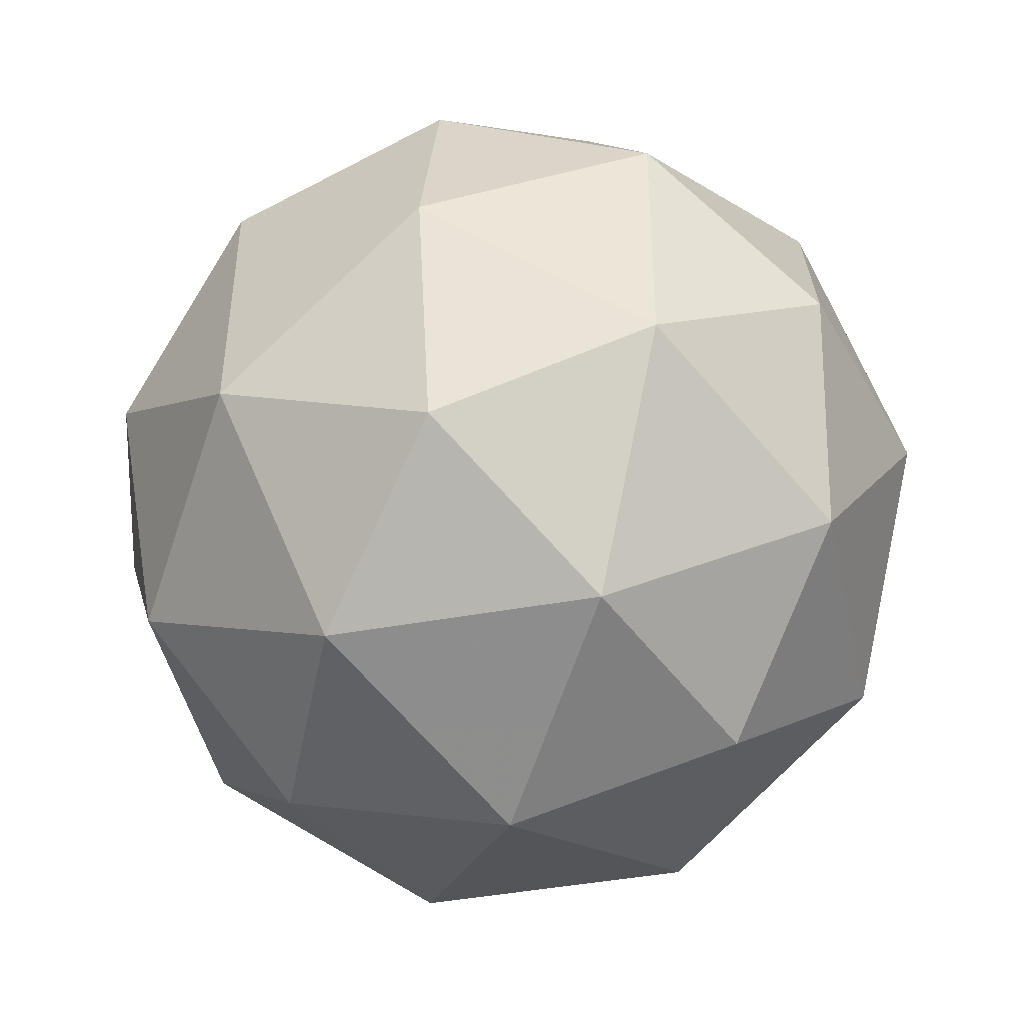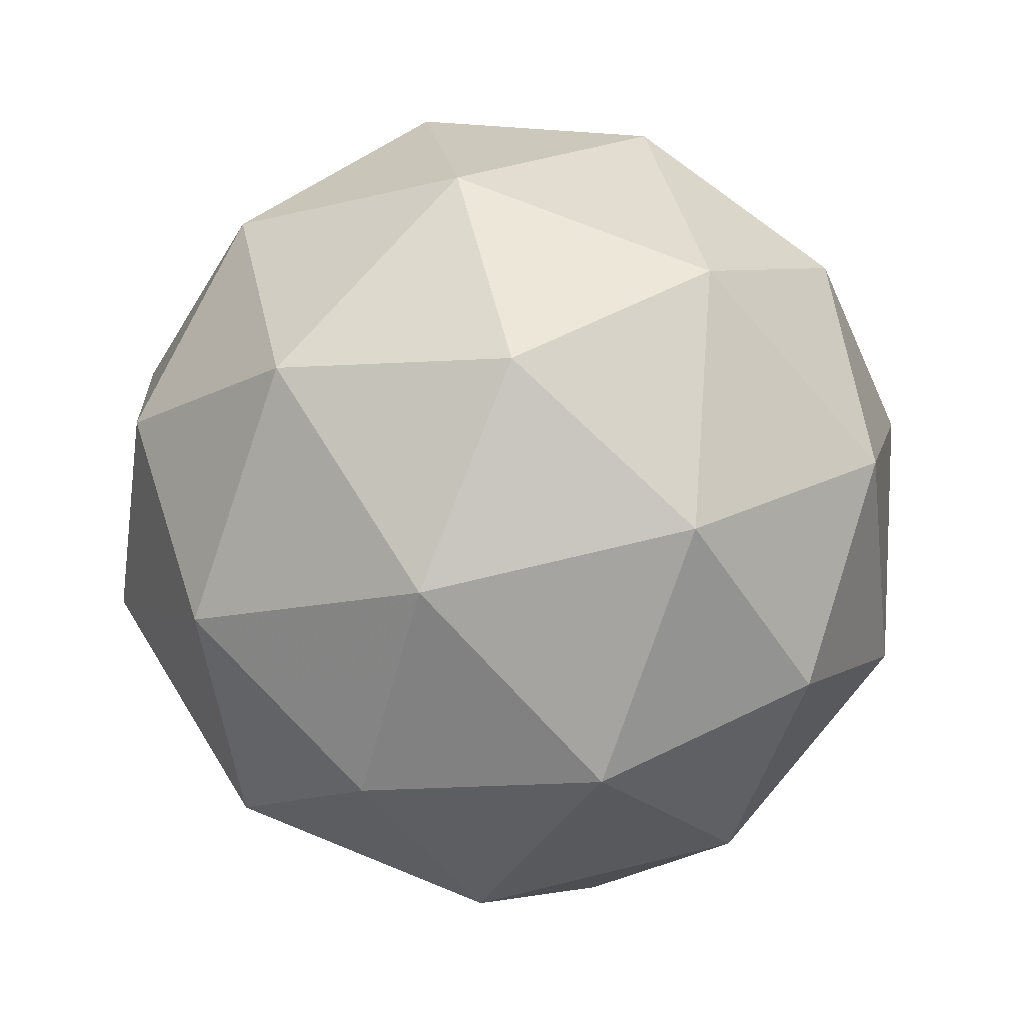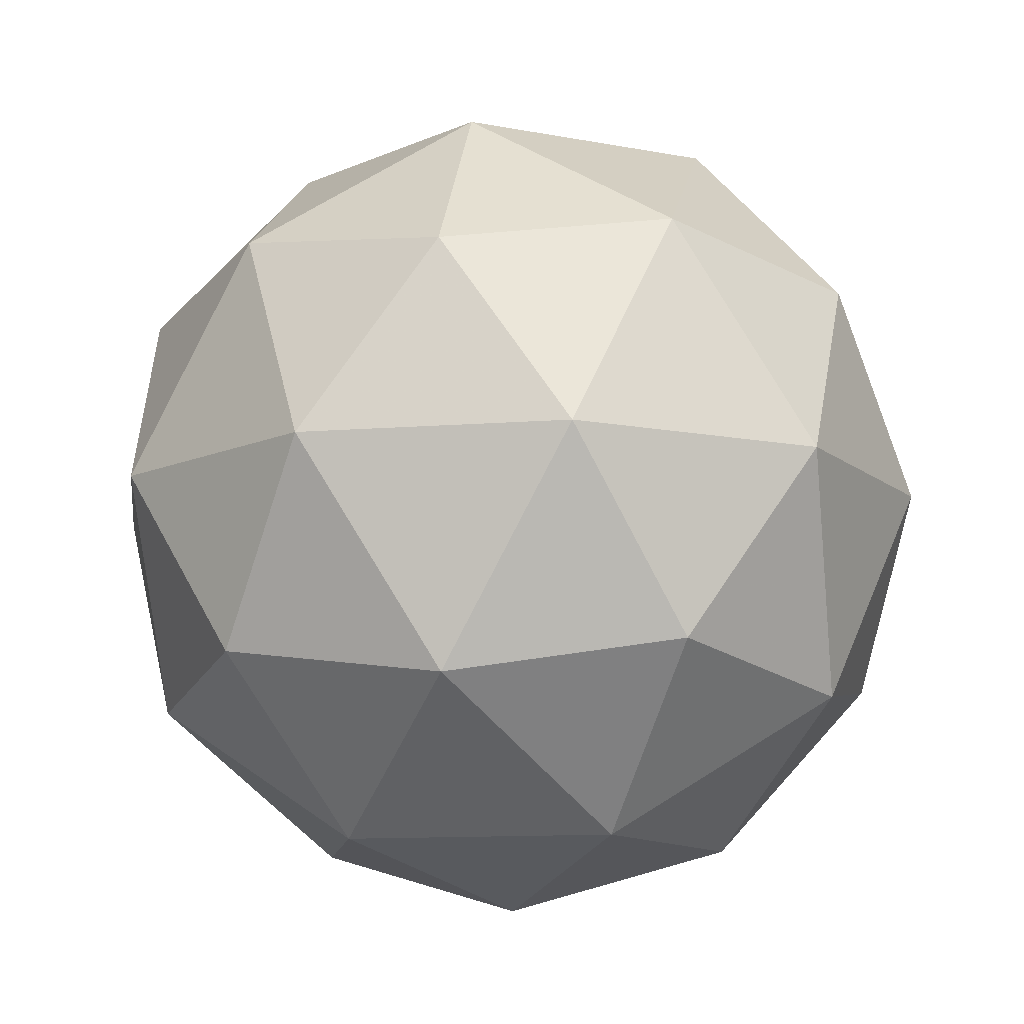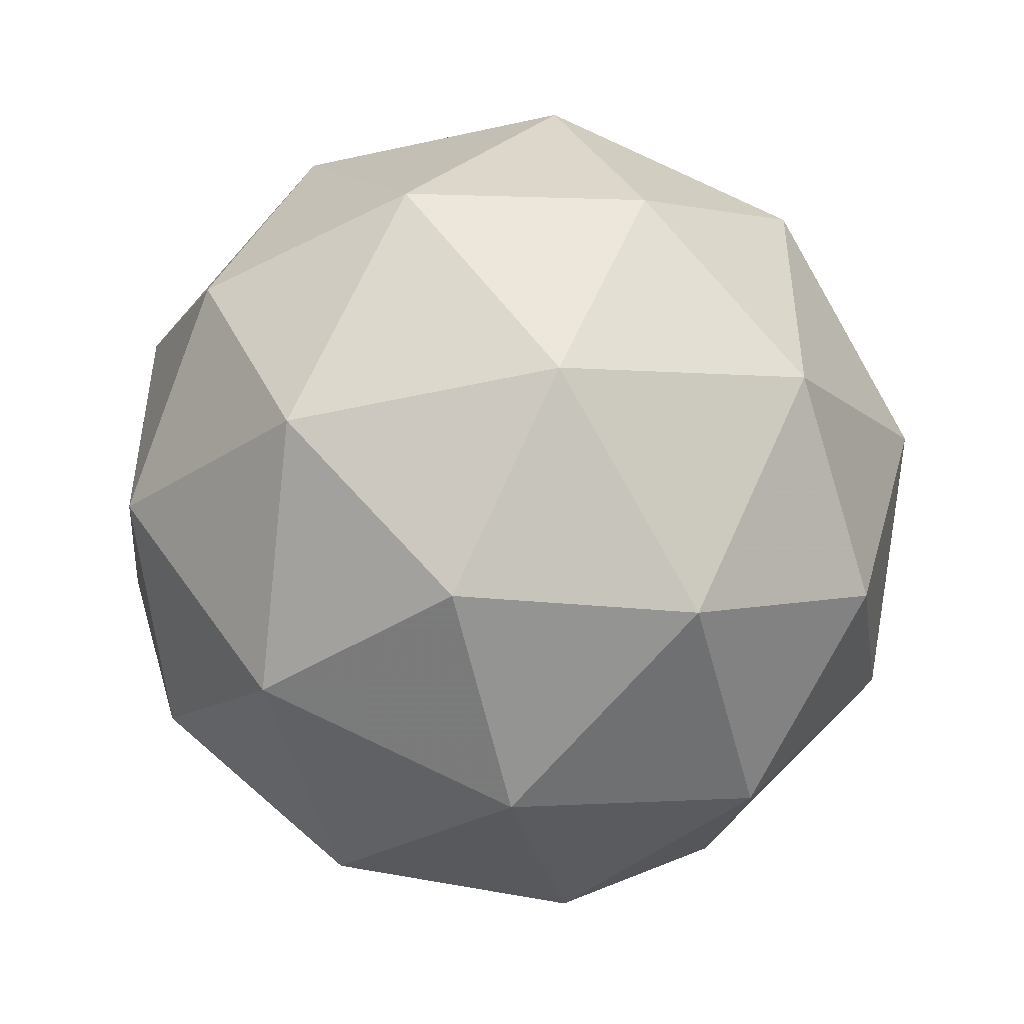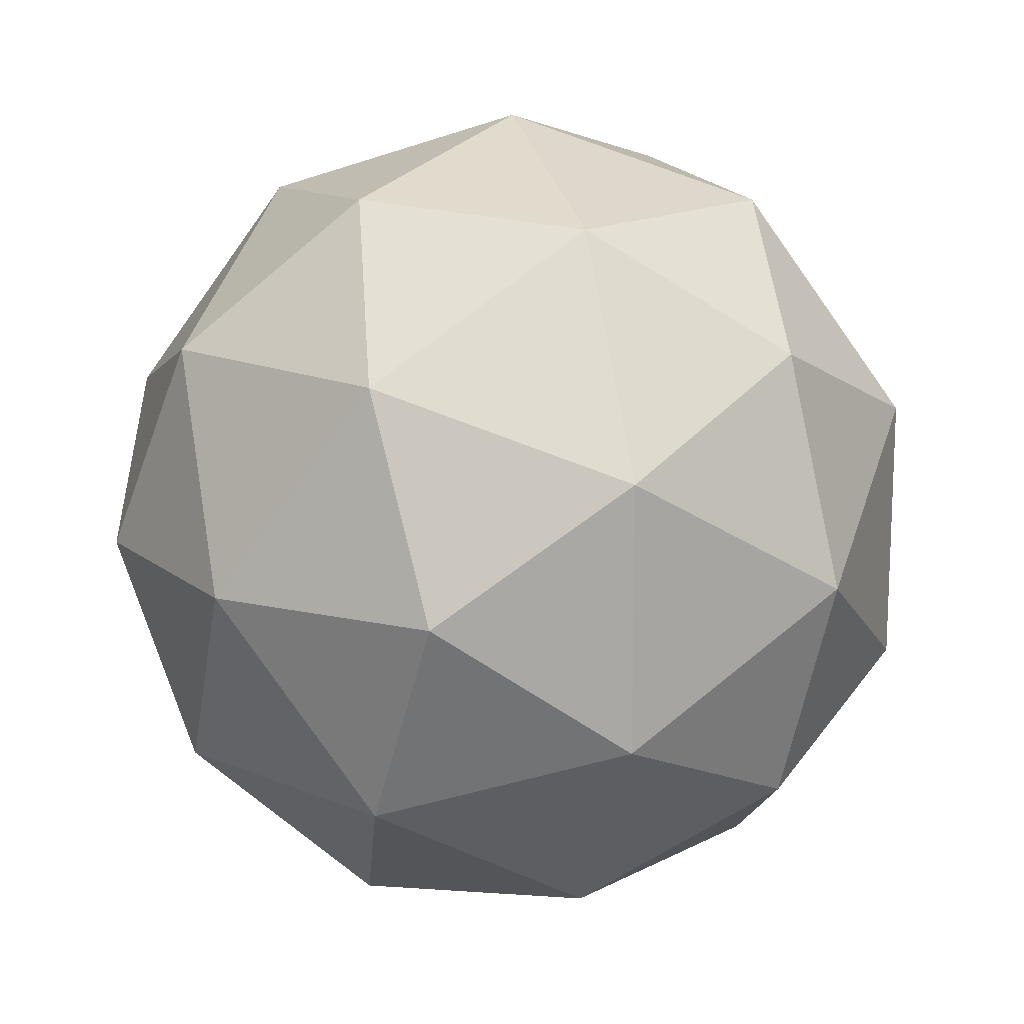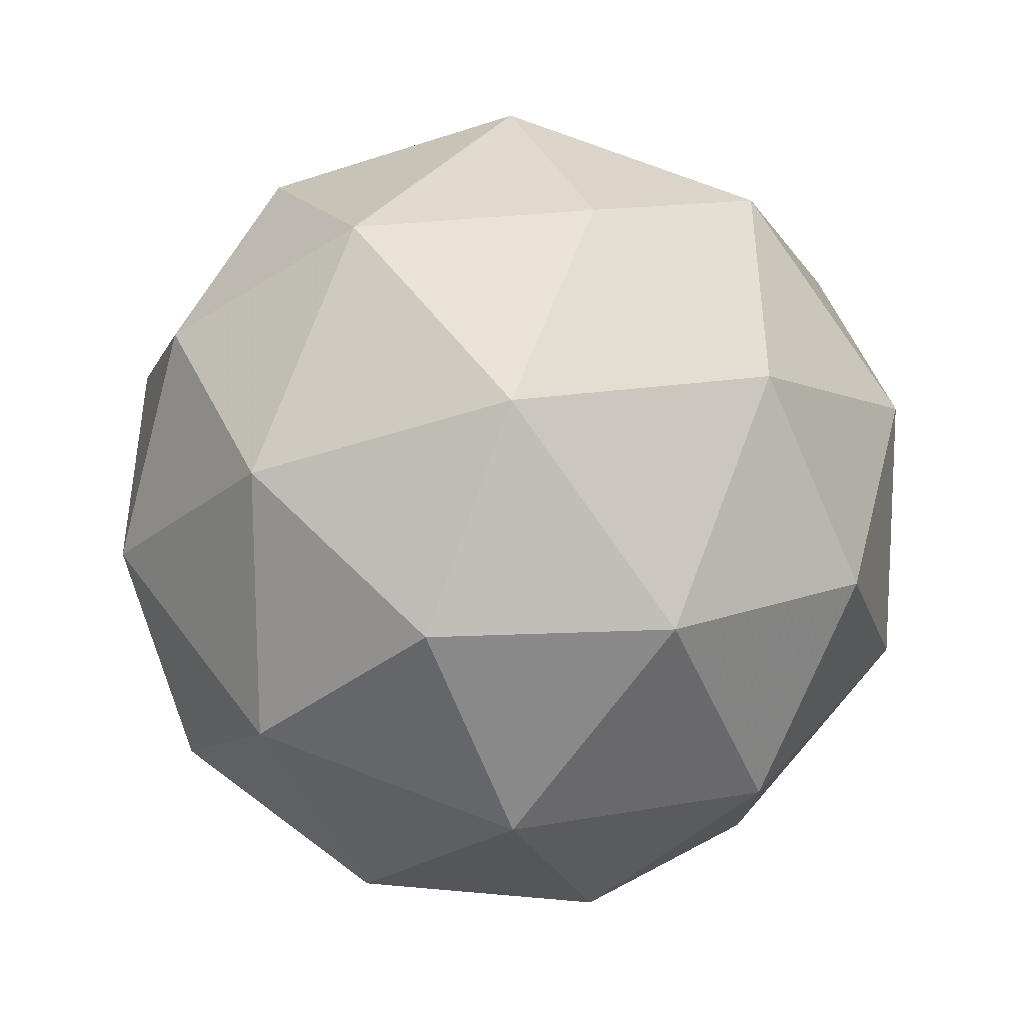
<metadata>
{"format":"obj","ext":"obj","renderer":"f3d","projection":"perspective","resolution":1024,"background":"white","views":[{"elev":-44.8,"azim":-109.7,"up":"+Y"},{"elev":70.8,"azim":148.3,"up":"+Z"},{"elev":-11.9,"azim":-7.5,"up":"+Z"},{"elev":-48.8,"azim":-17.8,"up":"+Y"},{"elev":15.5,"azim":-169.8,"up":"+Y"},{"elev":76.3,"azim":168.9,"up":"+Y"}]}
</metadata>
<code>
v 0.5173 0.4872 -0.1601
v 0.4593 0.5291 -0.1158
v 0.5393 0.555 -0.1155
v 0.5887 0.487 -0.1158
v 0.5393 0.4189 -0.1162
v 0.4593 0.445 -0.1162
v 0.4949 0.5547 -0.04405
v 0.5749 0.5287 -0.04402
v 0.5749 0.4446 -0.04444
v 0.4949 0.4186 -0.04474
v 0.4455 0.4867 -0.04449
v 0.5169 0.4864 -0.0001278
v 0.5302 0.5272 -0.148
v 0.4832 0.5119 -0.1481
v 0.4962 0.5518 -0.1219
v 0.4491 0.4871 -0.1223
v 0.4832 0.4625 -0.1484
v 0.5593 0.4872 -0.1481
v 0.5723 0.527 -0.1219
v 0.5302 0.4472 -0.1484
v 0.5722 0.447 -0.1223
v 0.4961 0.4223 -0.1226
v 0.441 0.5116 -0.08016
v 0.441 0.4621 -0.08041
v 0.5171 0.5668 -0.07973
v 0.4701 0.5516 -0.0799
v 0.5932 0.5115 -0.07985
v 0.5641 0.5515 -0.07971
v 0.5641 0.4221 -0.08036
v 0.5932 0.4621 -0.0801
v 0.4701 0.4221 -0.08055
v 0.5171 0.4068 -0.08053
v 0.462 0.5266 -0.03798
v 0.5381 0.5513 -0.0377
v 0.5851 0.4866 -0.03793
v 0.538 0.4219 -0.03835
v 0.4619 0.4466 -0.03838
v 0.504 0.5265 -0.0119
v 0.4749 0.4865 -0.01216
v 0.551 0.5112 -0.01188
v 0.551 0.4618 -0.01213
v 0.504 0.4465 -0.0123
f 1 14 13
f 2 14 16
f 1 13 18
f 1 18 20
f 1 20 17
f 2 16 23
f 3 15 25
f 4 19 27
f 5 21 29
f 6 22 31
f 2 23 26
f 3 25 28
f 4 27 30
f 5 29 32
f 6 31 24
f 7 33 38
f 8 34 40
f 9 35 41
f 10 36 42
f 11 37 39
f 39 42 12
f 39 37 42
f 37 10 42
f 42 41 12
f 42 36 41
f 36 9 41
f 41 40 12
f 41 35 40
f 35 8 40
f 40 38 12
f 40 34 38
f 34 7 38
f 38 39 12
f 38 33 39
f 33 11 39
f 24 37 11
f 24 31 37
f 31 10 37
f 32 36 10
f 32 29 36
f 29 9 36
f 30 35 9
f 30 27 35
f 27 8 35
f 28 34 8
f 28 25 34
f 25 7 34
f 26 33 7
f 26 23 33
f 23 11 33
f 31 32 10
f 31 22 32
f 22 5 32
f 29 30 9
f 29 21 30
f 21 4 30
f 27 28 8
f 27 19 28
f 19 3 28
f 25 26 7
f 25 15 26
f 15 2 26
f 23 24 11
f 23 16 24
f 16 6 24
f 17 22 6
f 17 20 22
f 20 5 22
f 20 21 5
f 20 18 21
f 18 4 21
f 18 19 4
f 18 13 19
f 13 3 19
f 16 17 6
f 16 14 17
f 14 1 17
f 13 15 3
f 13 14 15
f 14 2 15

</code>
